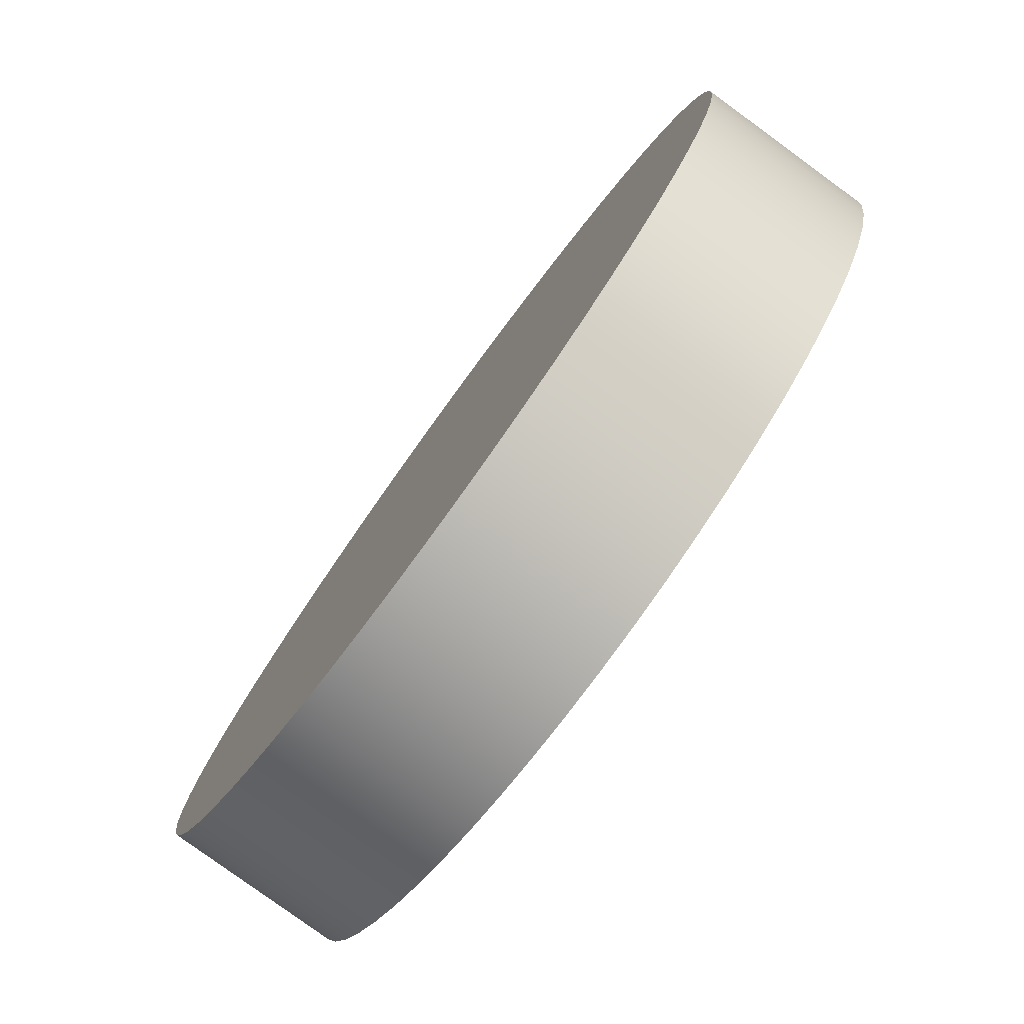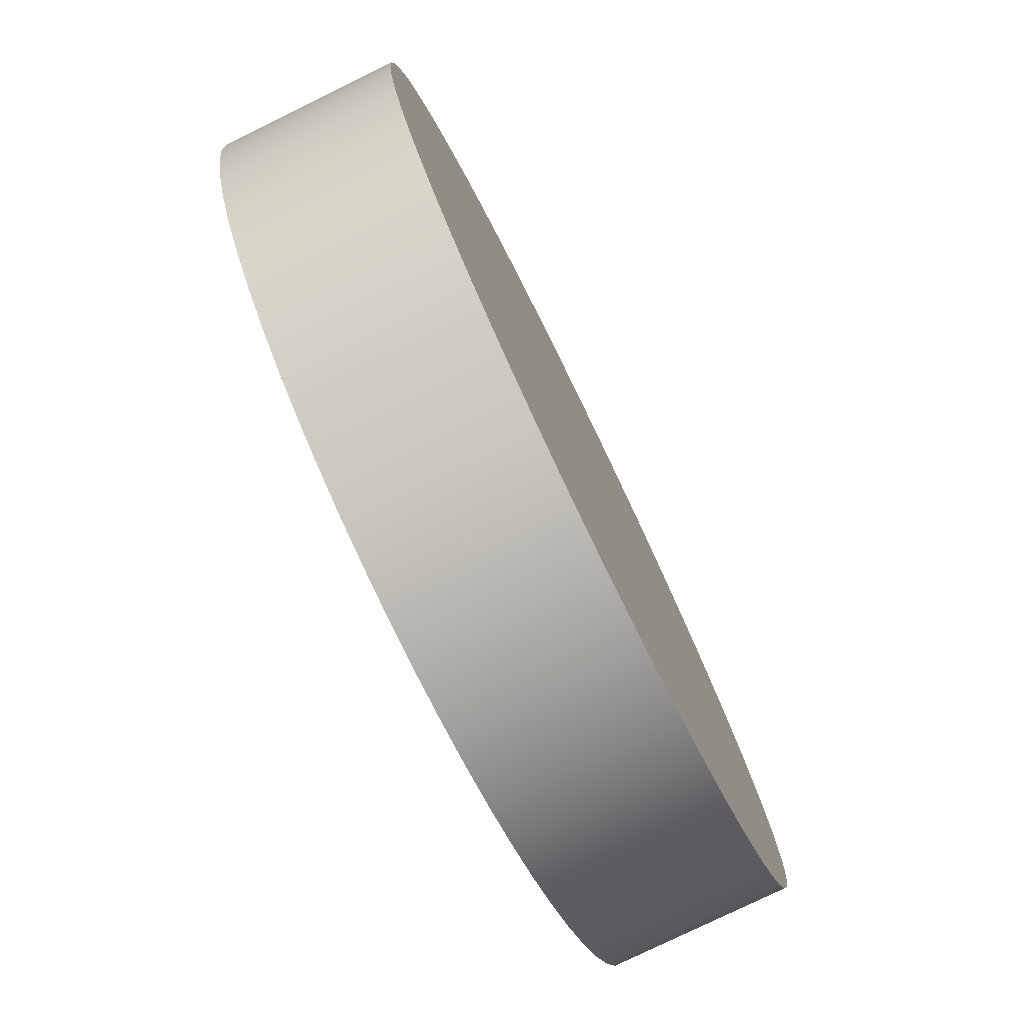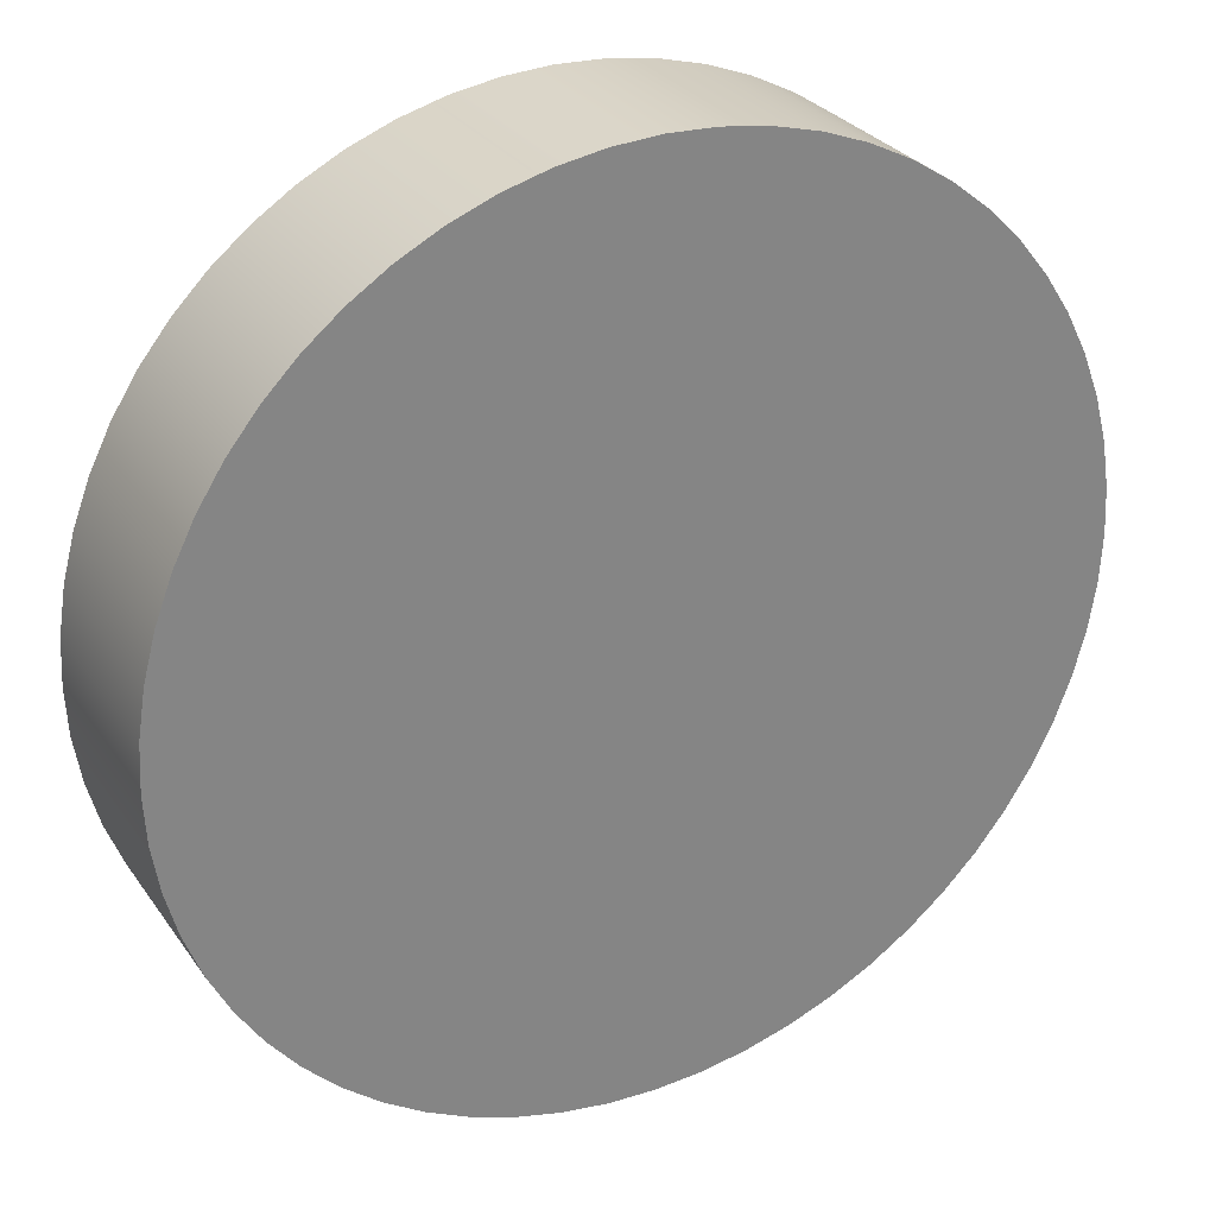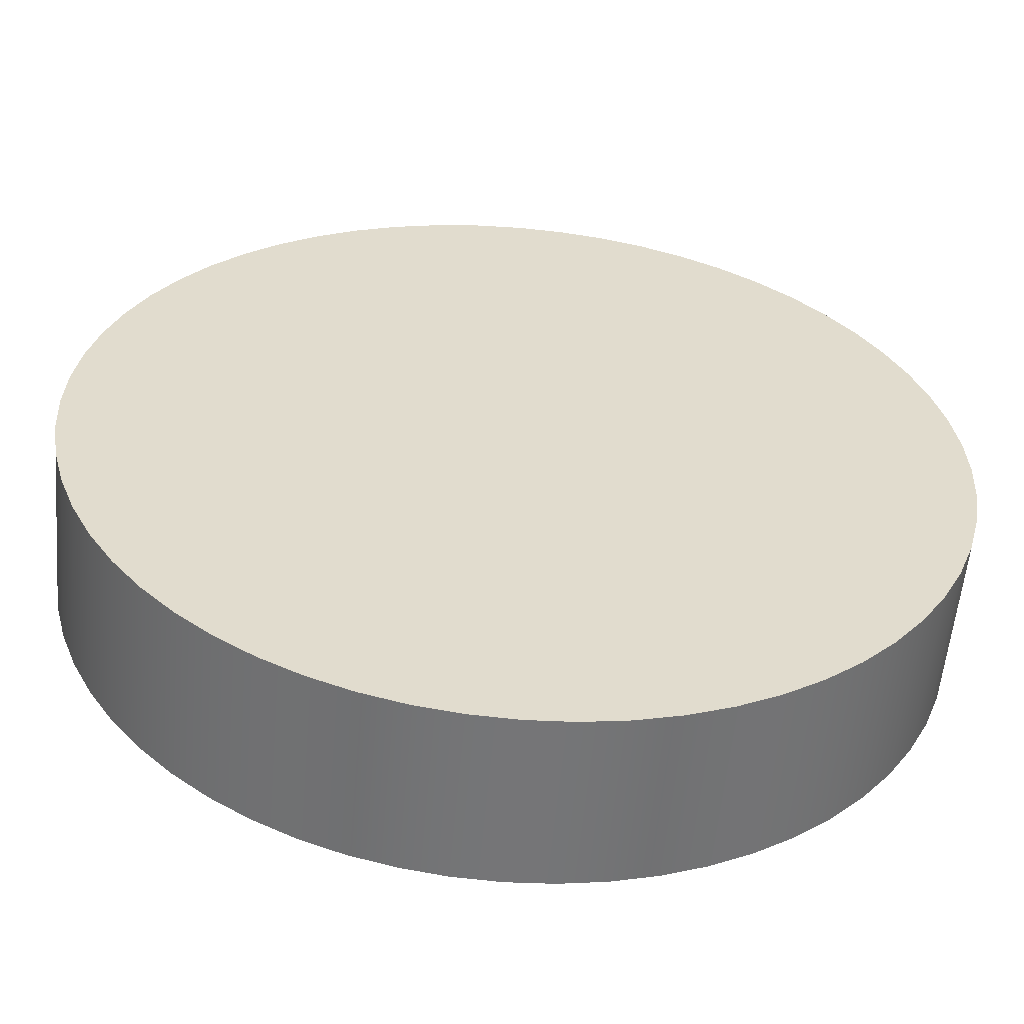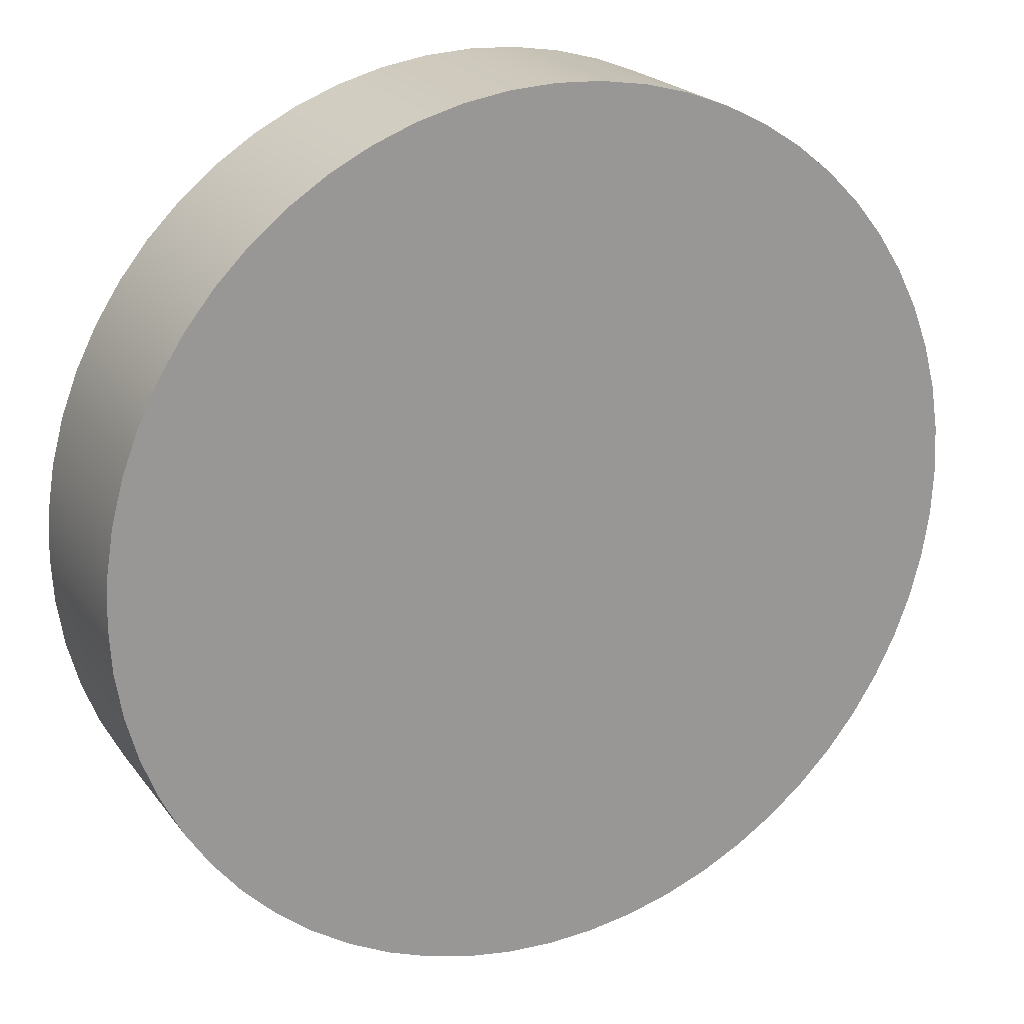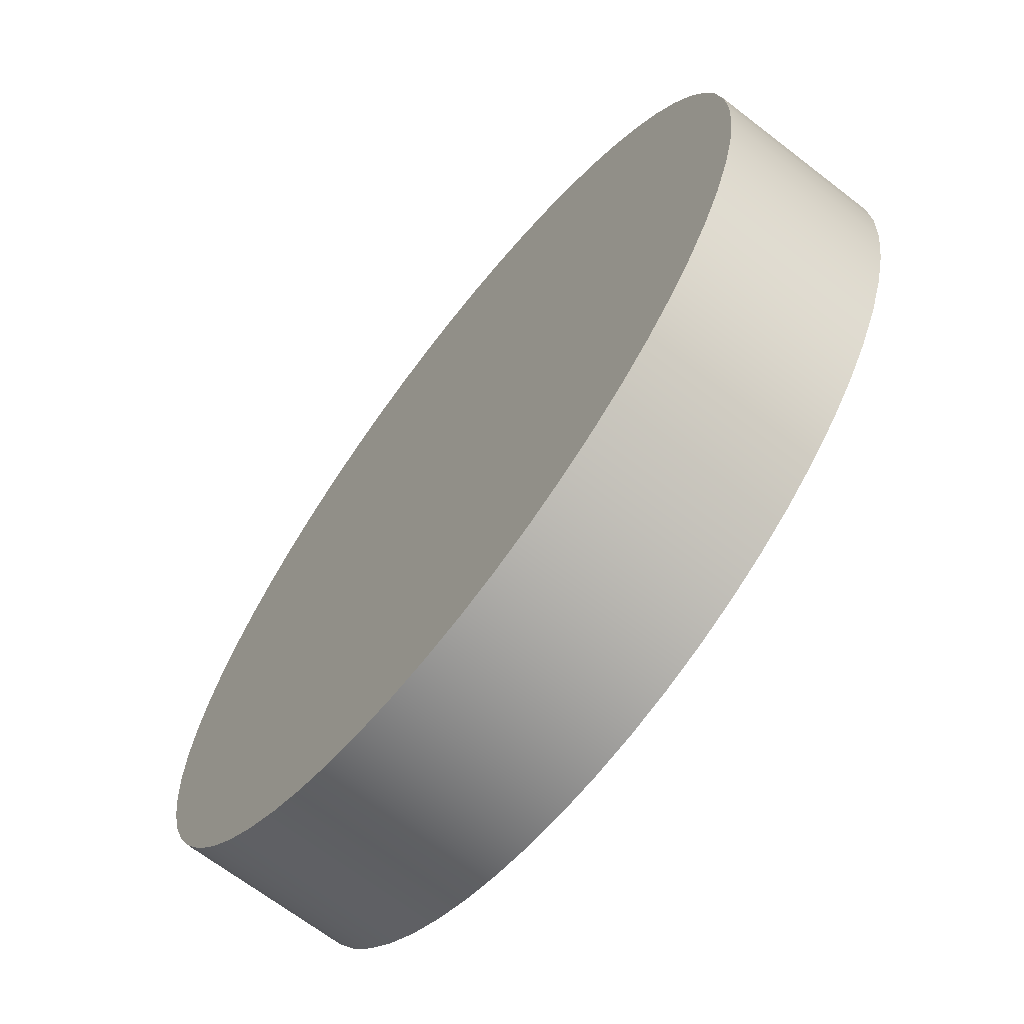
<metadata>
{"format":"obj","ext":"obj","renderer":"f3d","projection":"perspective","resolution":1024,"background":"white","views":[{"elev":-79.7,"azim":-126.1,"up":"+Y"},{"elev":-78.1,"azim":116.0,"up":"+Y"},{"elev":29.2,"azim":151.8,"up":"+Y"},{"elev":-56.6,"azim":-5.1,"up":"+Y"},{"elev":21.6,"azim":153.6,"up":"+Y"},{"elev":-67.6,"azim":52.3,"up":"+Y"}]}
</metadata>
<code>
v -1.45 -1.776e-16 0.58
v -1.442 0.1516 0.58
v -1.418 0.3015 0.58
v -1.379 0.4481 0.58
v -1.325 0.5898 0.58
v -1.256 0.725 0.58
v -1.173 0.8523 0.58
v -1.078 0.9702 0.58
v -0.9702 1.078 0.58
v -0.8523 1.173 0.58
v -0.725 1.256 0.58
v -0.5898 1.325 0.58
v -0.4481 1.379 0.58
v -0.3015 1.418 0.58
v -0.1516 1.442 0.58
v 8.879e-17 1.45 0.58
v 0.1516 1.442 0.58
v 0.3015 1.418 0.58
v 0.4481 1.379 0.58
v 0.5898 1.325 0.58
v 0.725 1.256 0.58
v 0.8523 1.173 0.58
v 0.9702 1.078 0.58
v 1.078 0.9702 0.58
v 1.173 0.8523 0.58
v 1.256 0.725 0.58
v 1.325 0.5898 0.58
v 1.379 0.4481 0.58
v 1.418 0.3015 0.58
v 1.442 0.1516 0.58
v 1.45 0 0.58
v 1.442 -0.1516 0.58
v 1.418 -0.3015 0.58
v 1.379 -0.4481 0.58
v 1.325 -0.5898 0.58
v 1.256 -0.725 0.58
v 1.173 -0.8523 0.58
v 1.078 -0.9702 0.58
v 0.9702 -1.078 0.58
v 0.8523 -1.173 0.58
v 0.725 -1.256 0.58
v 0.5898 -1.325 0.58
v 0.4481 -1.379 0.58
v 0.3015 -1.418 0.58
v 0.1516 -1.442 0.58
v 8.879e-17 -1.45 0.58
v -0.1516 -1.442 0.58
v -0.3015 -1.418 0.58
v -0.4481 -1.379 0.58
v -0.5898 -1.325 0.58
v -0.725 -1.256 0.58
v -0.8523 -1.173 0.58
v -0.9702 -1.078 0.58
v -1.078 -0.9702 0.58
v -1.173 -0.8523 0.58
v -1.256 -0.725 0.58
v -1.325 -0.5898 0.58
v -1.379 -0.4481 0.58
v -1.418 -0.3015 0.58
v -1.442 -0.1516 0.58
v -1.45 -1.776e-16 0
v -1.442 -0.1516 0
v -1.418 -0.3015 0
v -1.379 -0.4481 0
v -1.325 -0.5898 0
v -1.256 -0.725 0
v -1.173 -0.8523 0
v -1.078 -0.9702 0
v -0.9702 -1.078 0
v -0.8523 -1.173 0
v -0.725 -1.256 0
v -0.5898 -1.325 0
v -0.4481 -1.379 0
v -0.3015 -1.418 0
v -0.1516 -1.442 0
v 8.879e-17 -1.45 0
v 0.1516 -1.442 0
v 0.3015 -1.418 0
v 0.4481 -1.379 0
v 0.5898 -1.325 0
v 0.725 -1.256 0
v 0.8523 -1.173 0
v 0.9702 -1.078 0
v 1.078 -0.9702 0
v 1.173 -0.8523 0
v 1.256 -0.725 0
v 1.325 -0.5898 0
v 1.379 -0.4481 0
v 1.418 -0.3015 0
v 1.442 -0.1516 0
v 1.45 0 0
v 1.442 0.1516 0
v 1.418 0.3015 0
v 1.379 0.4481 0
v 1.325 0.5898 0
v 1.256 0.725 0
v 1.173 0.8523 0
v 1.078 0.9702 0
v 0.9702 1.078 0
v 0.8523 1.173 0
v 0.725 1.256 0
v 0.5898 1.325 0
v 0.4481 1.379 0
v 0.3015 1.418 0
v 0.1516 1.442 0
v 8.879e-17 1.45 0
v -0.1516 1.442 0
v -0.3015 1.418 0
v -0.4481 1.379 0
v -0.5898 1.325 0
v -0.725 1.256 0
v -0.8523 1.173 0
v -0.9702 1.078 0
v -1.078 0.9702 0
v -1.173 0.8523 0
v -1.256 0.725 0
v -1.325 0.5898 0
v -1.379 0.4481 0
v -1.418 0.3015 0
v -1.442 0.1516 0
v -1.45 -1.776e-16 0
v -1.45 -1.776e-16 0.58
v -1.45 -1.776e-16 0.58
v -1.442 -0.1516 0.58
v -1.418 -0.3015 0.58
v -1.379 -0.4481 0.58
v -1.325 -0.5898 0.58
v -1.256 -0.725 0.58
v -1.173 -0.8523 0.58
v -1.078 -0.9702 0.58
v -0.9702 -1.078 0.58
v -0.8523 -1.173 0.58
v -0.725 -1.256 0.58
v -0.5898 -1.325 0.58
v -0.4481 -1.379 0.58
v -0.3015 -1.418 0.58
v -0.1516 -1.442 0.58
v 8.879e-17 -1.45 0.58
v 0.1516 -1.442 0.58
v 0.3015 -1.418 0.58
v 0.4481 -1.379 0.58
v 0.5898 -1.325 0.58
v 0.725 -1.256 0.58
v 0.8523 -1.173 0.58
v 0.9702 -1.078 0.58
v 1.078 -0.9702 0.58
v 1.173 -0.8523 0.58
v 1.256 -0.725 0.58
v 1.325 -0.5898 0.58
v 1.379 -0.4481 0.58
v 1.418 -0.3015 0.58
v 1.442 -0.1516 0.58
v 1.45 0 0.58
v 1.442 0.1516 0.58
v 1.418 0.3015 0.58
v 1.379 0.4481 0.58
v 1.325 0.5898 0.58
v 1.256 0.725 0.58
v 1.173 0.8523 0.58
v 1.078 0.9702 0.58
v 0.9702 1.078 0.58
v 0.8523 1.173 0.58
v 0.725 1.256 0.58
v 0.5898 1.325 0.58
v 0.4481 1.379 0.58
v 0.3015 1.418 0.58
v 0.1516 1.442 0.58
v 8.879e-17 1.45 0.58
v -0.1516 1.442 0.58
v -0.3015 1.418 0.58
v -0.4481 1.379 0.58
v -0.5898 1.325 0.58
v -0.725 1.256 0.58
v -0.8523 1.173 0.58
v -0.9702 1.078 0.58
v -1.078 0.9702 0.58
v -1.173 0.8523 0.58
v -1.256 0.725 0.58
v -1.325 0.5898 0.58
v -1.379 0.4481 0.58
v -1.418 0.3015 0.58
v -1.442 0.1516 0.58
v -1.45 -1.776e-16 0
v -1.442 0.1516 0
v -1.418 0.3015 0
v -1.379 0.4481 0
v -1.325 0.5898 0
v -1.256 0.725 0
v -1.173 0.8523 0
v -1.078 0.9702 0
v -0.9702 1.078 0
v -0.8523 1.173 0
v -0.725 1.256 0
v -0.5898 1.325 0
v -0.4481 1.379 0
v -0.3015 1.418 0
v -0.1516 1.442 0
v 8.879e-17 1.45 0
v 0.1516 1.442 0
v 0.3015 1.418 0
v 0.4481 1.379 0
v 0.5898 1.325 0
v 0.725 1.256 0
v 0.8523 1.173 0
v 0.9702 1.078 0
v 1.078 0.9702 0
v 1.173 0.8523 0
v 1.256 0.725 0
v 1.325 0.5898 0
v 1.379 0.4481 0
v 1.418 0.3015 0
v 1.442 0.1516 0
v 1.45 0 0
v 1.442 -0.1516 0
v 1.418 -0.3015 0
v 1.379 -0.4481 0
v 1.325 -0.5898 0
v 1.256 -0.725 0
v 1.173 -0.8523 0
v 1.078 -0.9702 0
v 0.9702 -1.078 0
v 0.8523 -1.173 0
v 0.725 -1.256 0
v 0.5898 -1.325 0
v 0.4481 -1.379 0
v 0.3015 -1.418 0
v 0.1516 -1.442 0
v 8.879e-17 -1.45 0
v -0.1516 -1.442 0
v -0.3015 -1.418 0
v -0.4481 -1.379 0
v -0.5898 -1.325 0
v -0.725 -1.256 0
v -0.8523 -1.173 0
v -0.9702 -1.078 0
v -1.078 -0.9702 0
v -1.173 -0.8523 0
v -1.256 -0.725 0
v -1.325 -0.5898 0
v -1.379 -0.4481 0
v -1.418 -0.3015 0
v -1.442 -0.1516 0
g 2241aaa2-e2af-11ea-a5ad-54bf646e7e1f
f 2 120 1
f 1 120 121
f 122 61 60
f 60 61 62
f 60 62 59
f 59 62 63
f 59 63 58
f 58 63 64
f 58 64 57
f 57 64 65
f 57 65 56
f 56 65 66
f 56 66 55
f 55 66 67
f 55 67 54
f 54 67 68
f 54 68 53
f 53 68 69
f 53 69 52
f 52 69 70
f 52 70 51
f 51 70 71
f 51 71 50
f 50 71 72
f 50 72 49
f 49 72 73
f 49 73 48
f 48 73 74
f 48 74 47
f 47 74 75
f 47 75 46
f 46 75 76
f 46 76 45
f 45 76 77
f 45 77 44
f 44 77 78
f 44 78 43
f 43 78 79
f 43 79 42
f 42 79 80
f 42 80 41
f 41 80 81
f 41 81 40
f 40 81 82
f 40 82 39
f 39 82 83
f 39 83 38
f 38 83 84
f 38 84 37
f 37 84 85
f 37 85 36
f 36 85 86
f 36 86 35
f 35 86 87
f 35 87 34
f 34 87 88
f 34 88 33
f 33 88 89
f 33 89 32
f 32 89 90
f 32 90 31
f 31 90 91
f 31 91 30
f 30 91 92
f 30 92 29
f 29 92 93
f 29 93 28
f 28 93 94
f 28 94 27
f 27 94 95
f 27 95 26
f 26 95 96
f 26 96 25
f 25 96 97
f 25 97 24
f 24 97 98
f 24 98 23
f 23 98 99
f 23 99 22
f 22 99 100
f 22 100 21
f 21 100 101
f 21 101 20
f 20 101 102
f 20 102 19
f 19 102 103
f 19 103 18
f 18 103 104
f 18 104 17
f 17 104 105
f 17 105 16
f 16 105 106
f 16 106 15
f 15 106 107
f 15 107 14
f 14 107 108
f 14 108 13
f 13 108 109
f 13 109 12
f 12 109 110
f 12 110 11
f 11 110 111
f 11 111 10
f 10 111 112
f 10 112 9
f 9 112 113
f 9 113 8
f 8 113 114
f 8 114 7
f 7 114 115
f 7 115 6
f 6 115 116
f 6 116 5
f 5 116 117
f 5 117 4
f 4 117 118
f 4 118 3
f 3 118 119
f 3 119 2
f 2 119 120
g 2242e322-e2af-11ea-b3e9-54bf646e7e1f
f 124 152 123
f 123 152 153
f 123 153 182
f 182 153 154
f 182 154 181
f 181 154 155
f 181 155 180
f 180 155 156
f 180 156 179
f 179 156 157
f 179 157 178
f 178 157 158
f 178 158 177
f 177 158 159
f 177 159 176
f 176 159 160
f 176 160 175
f 175 160 161
f 175 161 174
f 174 161 162
f 174 162 173
f 173 162 163
f 173 163 172
f 172 163 164
f 172 164 171
f 171 164 165
f 171 165 170
f 170 165 166
f 170 166 169
f 169 166 167
f 169 167 168
f 152 124 151
f 151 124 125
f 151 125 150
f 150 125 126
f 150 126 149
f 149 126 127
f 149 127 148
f 148 127 128
f 148 128 147
f 147 128 129
f 147 129 146
f 146 129 130
f 146 130 145
f 145 130 131
f 145 131 144
f 144 131 132
f 144 132 143
f 143 132 133
f 143 133 142
f 142 133 134
f 142 134 141
f 141 134 135
f 141 135 140
f 140 135 136
f 140 136 139
f 139 136 137
f 139 137 138
g 224469ca-e2af-11ea-8ccb-54bf646e7e1f
f 184 212 183
f 183 212 213
f 183 213 242
f 242 213 214
f 242 214 241
f 241 214 215
f 241 215 240
f 240 215 216
f 240 216 239
f 239 216 217
f 239 217 238
f 238 217 218
f 238 218 237
f 237 218 219
f 237 219 236
f 236 219 220
f 236 220 235
f 235 220 221
f 235 221 234
f 234 221 222
f 234 222 233
f 233 222 223
f 233 223 232
f 232 223 224
f 232 224 231
f 231 224 225
f 231 225 230
f 230 225 226
f 230 226 229
f 229 226 227
f 229 227 228
f 212 184 211
f 211 184 185
f 211 185 210
f 210 185 186
f 210 186 209
f 209 186 187
f 209 187 208
f 208 187 188
f 208 188 207
f 207 188 189
f 207 189 206
f 206 189 190
f 206 190 205
f 205 190 191
f 205 191 204
f 204 191 192
f 204 192 203
f 203 192 193
f 203 193 202
f 202 193 194
f 202 194 201
f 201 194 195
f 201 195 200
f 200 195 196
f 200 196 199
f 199 196 197
f 199 197 198

</code>
